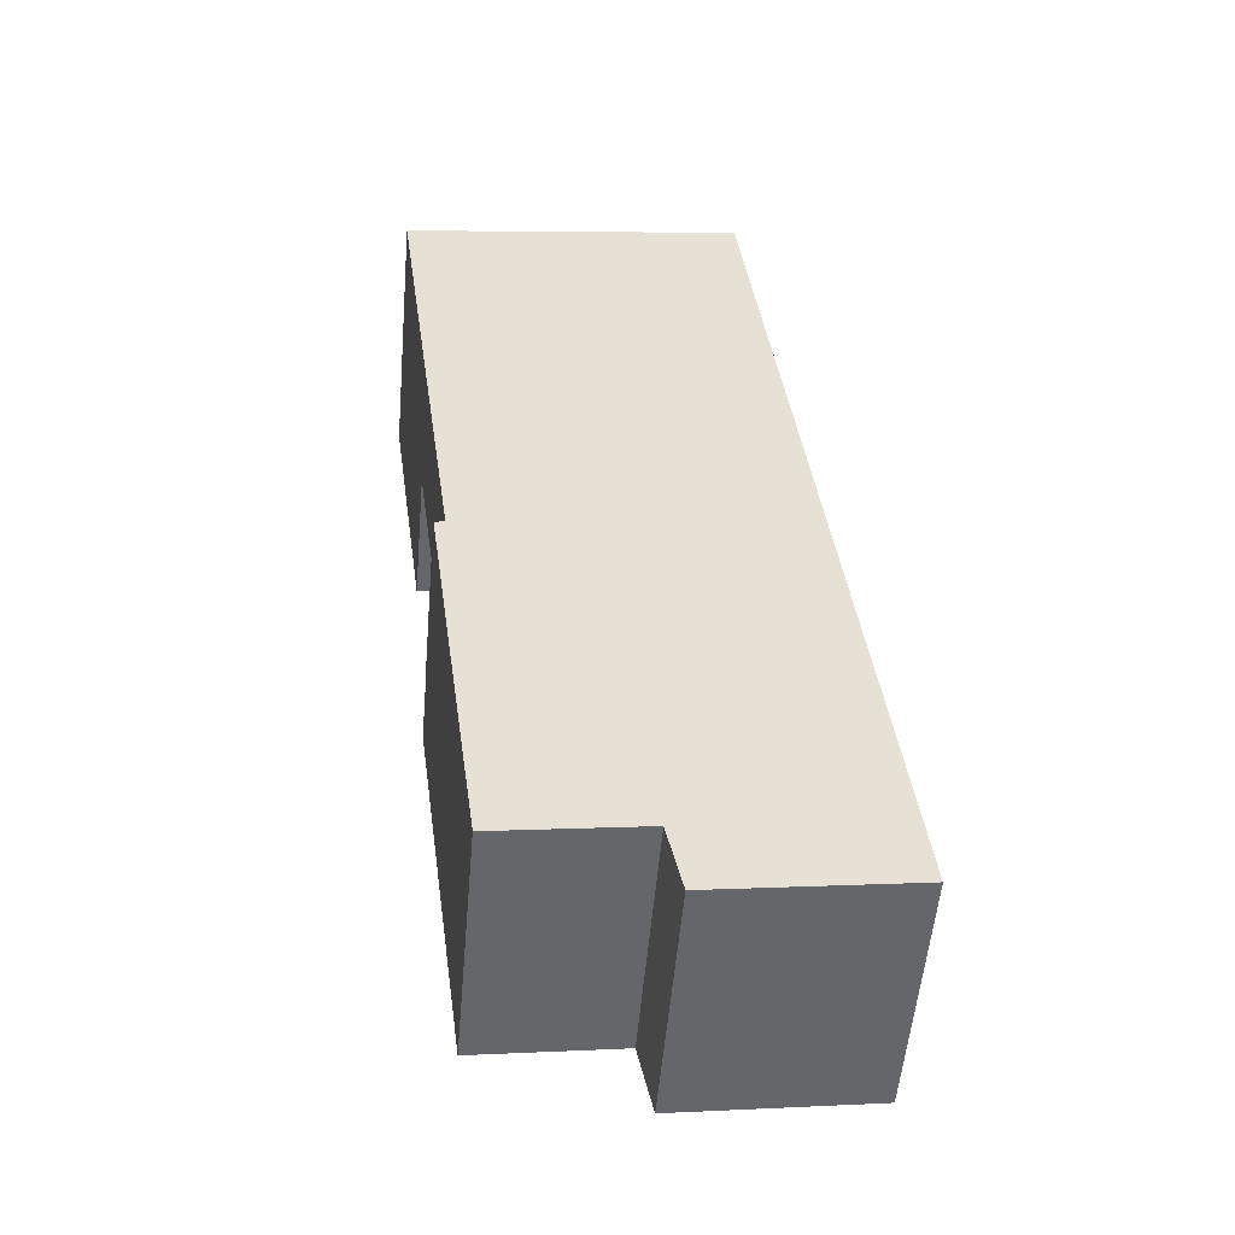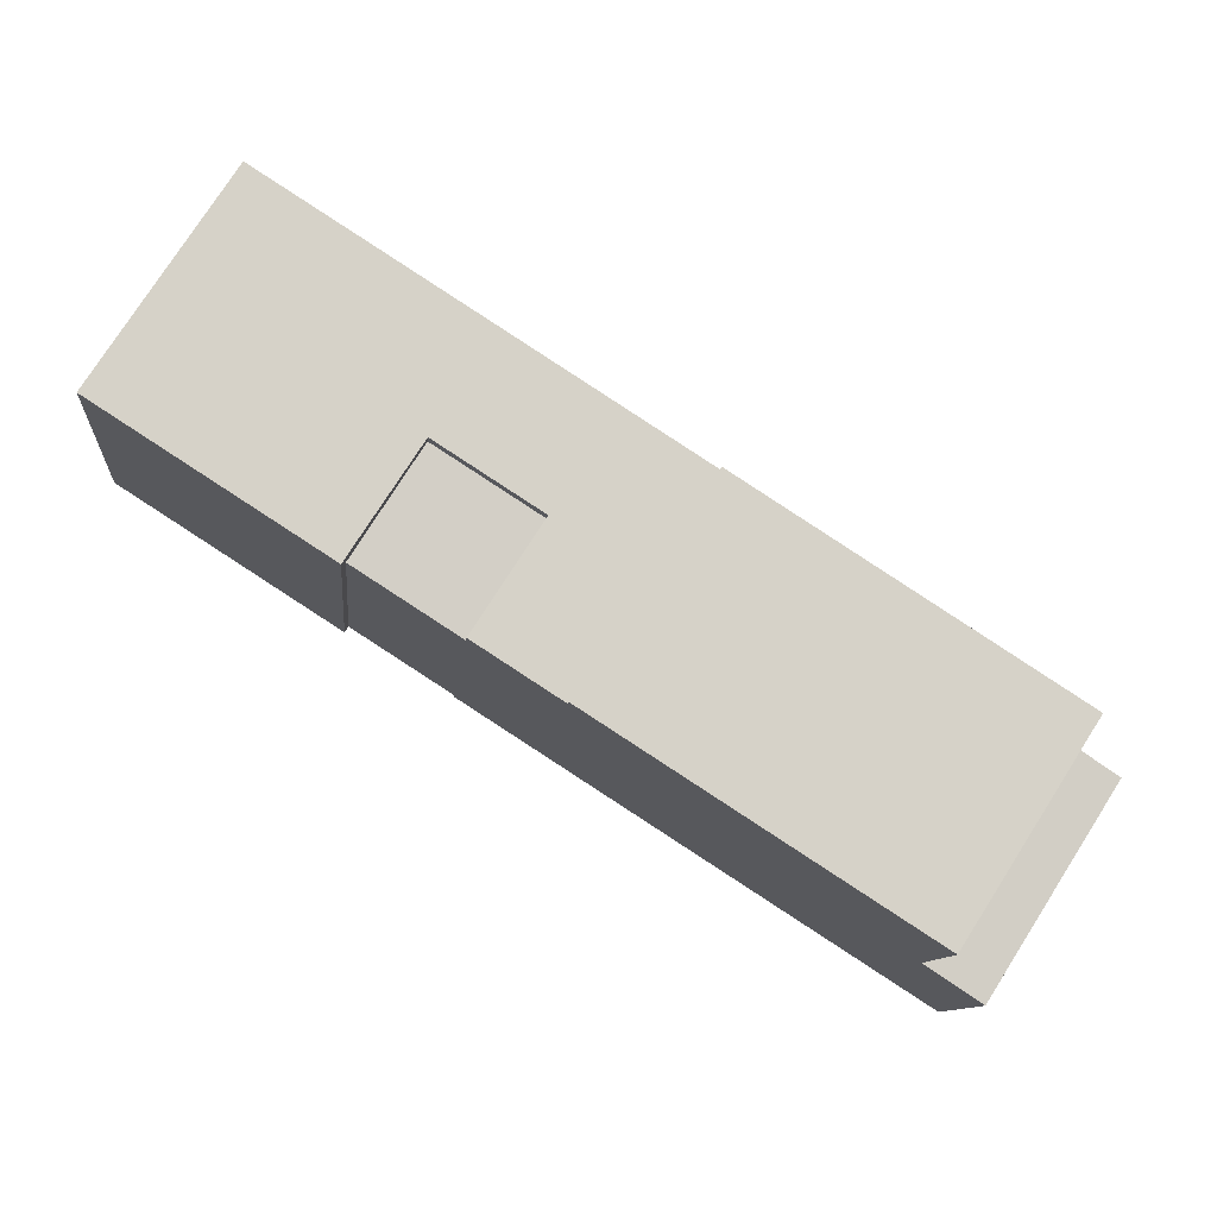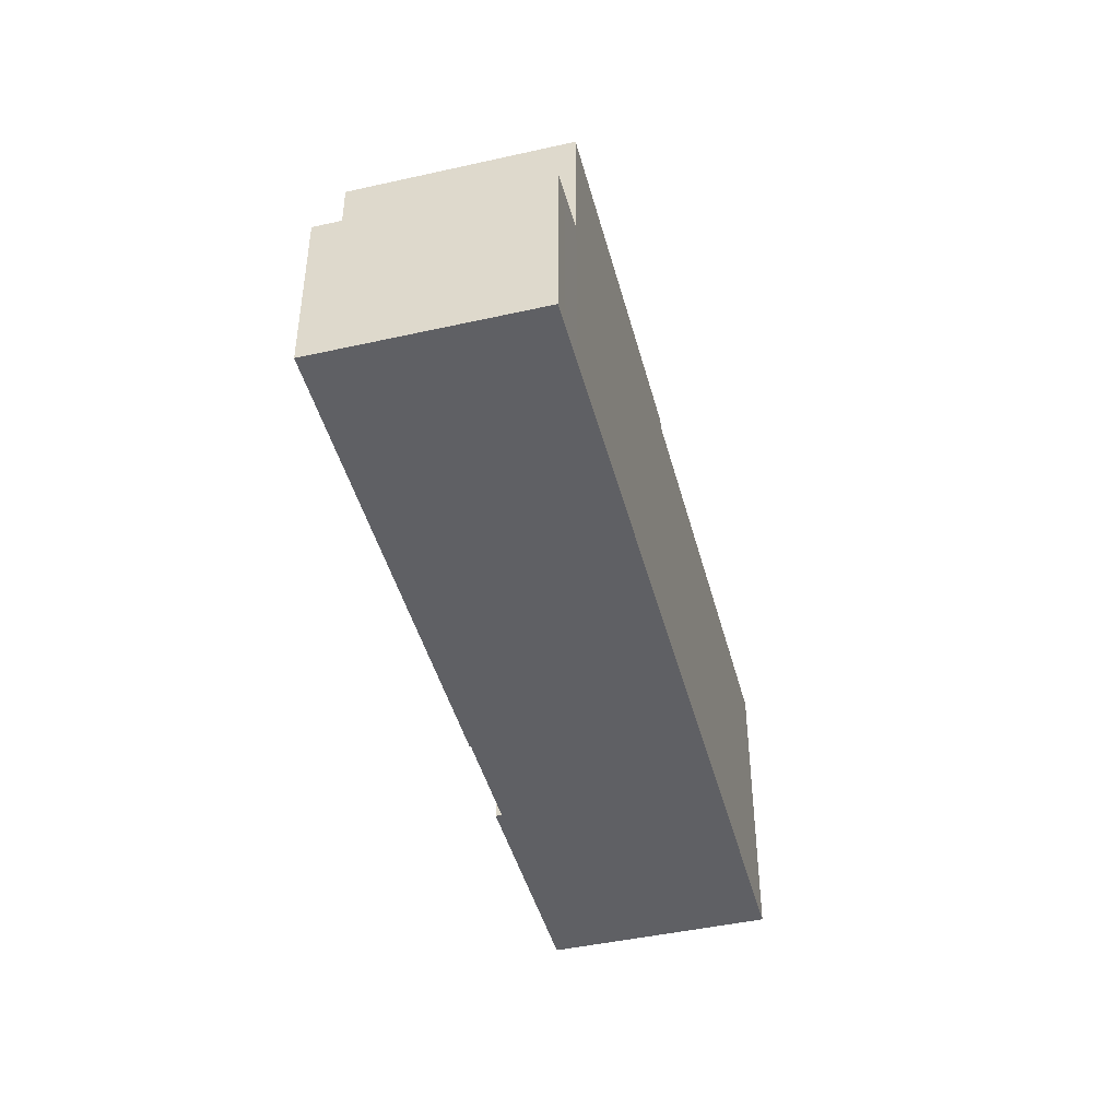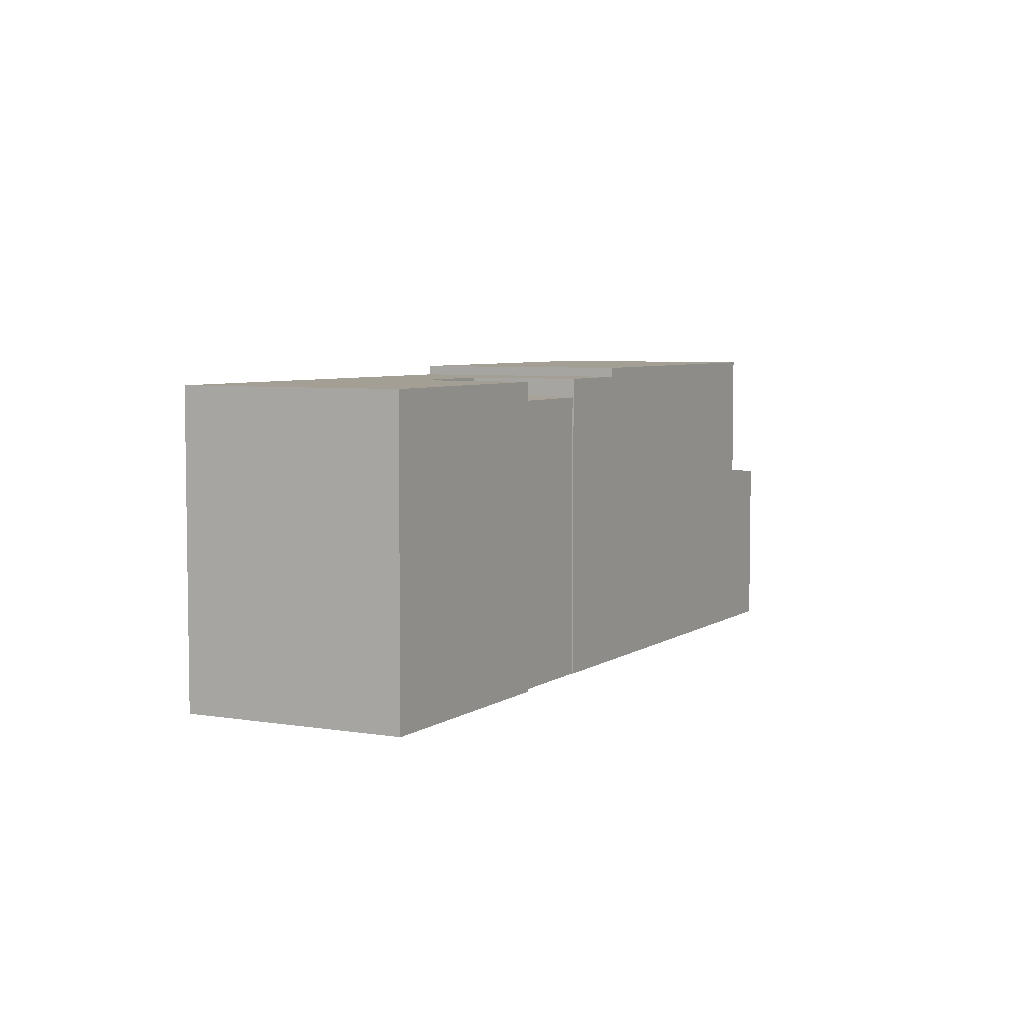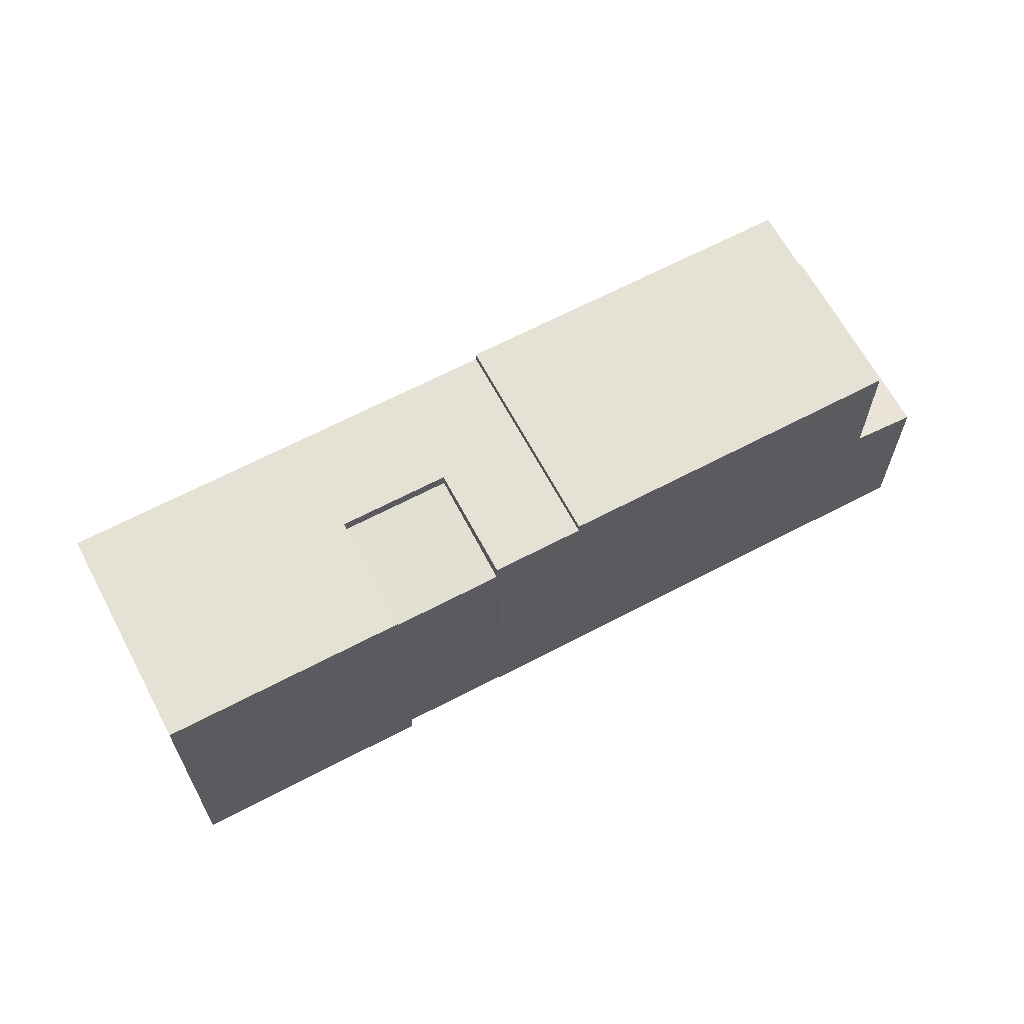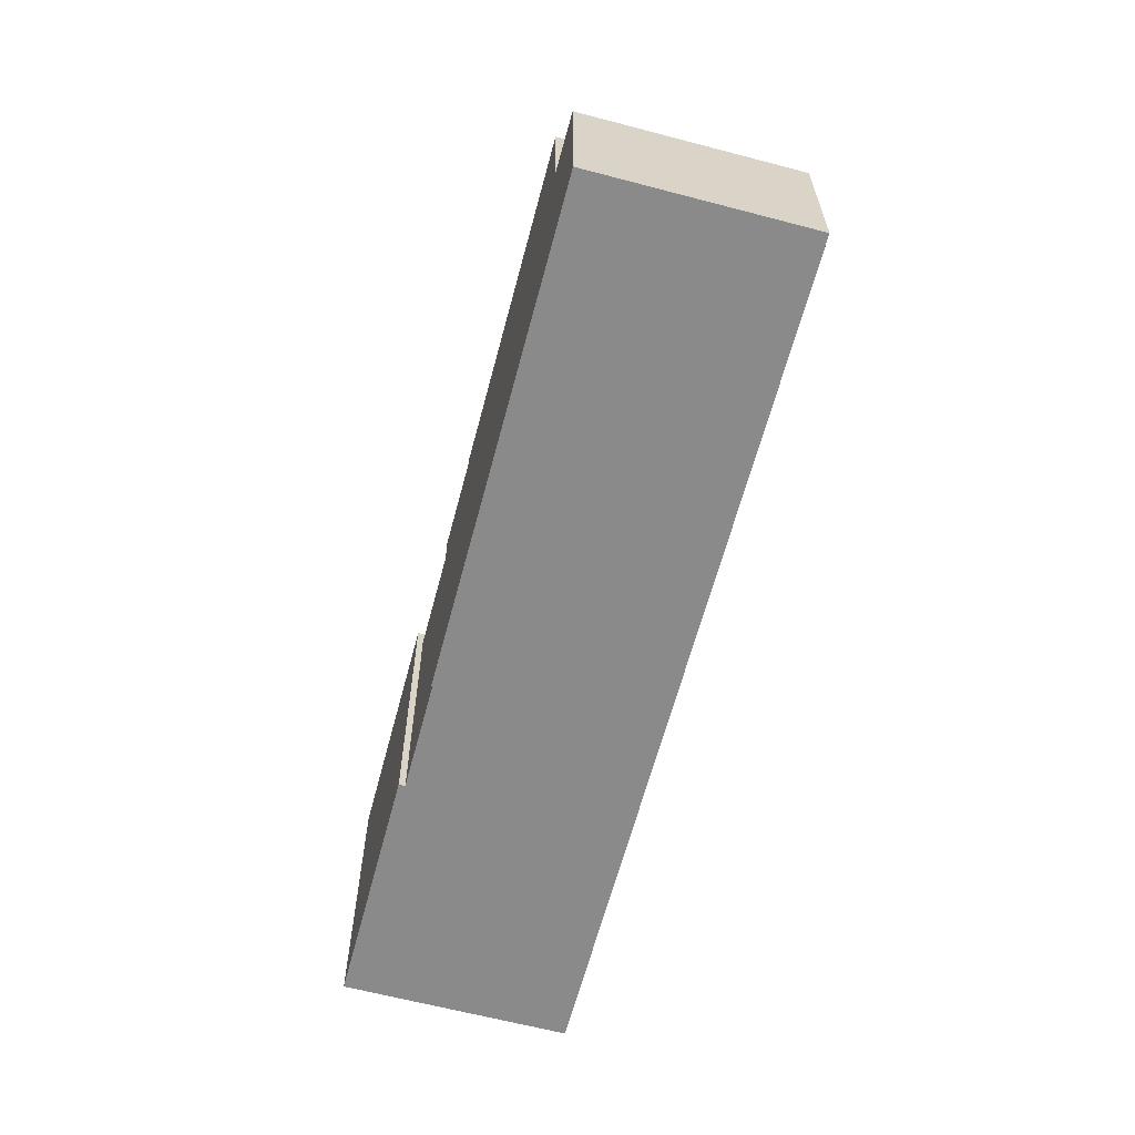
<metadata>
{"format":"obj","ext":"obj","renderer":"f3d","projection":"perspective","resolution":1024,"background":"white","views":[{"elev":5.8,"azim":-98.8,"up":"+Z"},{"elev":-10.5,"azim":174.8,"up":"+Z"},{"elev":-44.7,"azim":-108.0,"up":"+Y"},{"elev":5.4,"azim":85.0,"up":"+Y"},{"elev":64.9,"azim":119.4,"up":"+Y"},{"elev":-63.6,"azim":-137.5,"up":"+Y"}]}
</metadata>
<code>
v -12.91 5.517 -3.77
v -2.813 5.517 2.694
v 0.294 5.519 -4.268
v -12.91 5.517 -3.77
v 0.294 5.519 -4.268
v -8.848 5.519 -10.12
v -2.813 5.517 2.694
v 1.252 5.519 -3.655
v 0.294 5.519 -4.268
v -11.18 1.043 -7.137
v -10.17 1.043 -8.726
v -10.47 1.01 -8.919
v -11.48 1.01 -7.33
v -12.2 1.043 -5.549
v -11.18 1.043 -7.137
v -11.48 1.01 -7.33
v -12.49 1.01 -5.74
v -11.48 1.01 -7.33
v -10.47 1.01 -8.919
v -10.77 0.977 -9.112
v -11.78 0.9775 -7.522
v -12.49 1.01 -5.74
v -11.48 1.01 -7.33
v -11.78 0.9775 -7.522
v -12.79 0.9779 -5.932
v -10.47 1.01 -8.919
v -10.17 1.043 -8.726
v -8.848 1.076 -10.12
v -10.47 1.01 -8.919
v -8.848 1.076 -10.12
v -10.06 0.9436 -10.9
v -11.18 1.043 -7.137
v -8.848 1.076 -10.12
v -10.17 1.043 -8.726
v -12.91 1.076 -3.77
v -11.18 1.043 -7.137
v -12.2 1.043 -5.549
v -12.91 1.076 -3.77
v -8.848 1.076 -10.12
v -11.18 1.043 -7.137
v -12.91 1.076 -3.77
v -12.2 1.043 -5.549
v -12.49 1.01 -5.74
v -11.78 0.9775 -7.522
v -10.77 0.977 -9.112
v -10.06 0.9436 -10.9
v -10.77 0.977 -9.112
v -10.47 1.01 -8.919
v -10.06 0.9436 -10.9
v -14.1 0.946 -4.532
v -11.78 0.9775 -7.522
v -10.06 0.9436 -10.9
v -14.1 0.946 -4.532
v -12.49 1.01 -5.74
v -12.79 0.9779 -5.932
v -14.1 0.946 -4.532
v -12.79 0.9779 -5.932
v -11.78 0.9775 -7.522
v -14.1 0.946 -4.532
v -12.91 1.076 -3.77
v -12.49 1.01 -5.74
v -14.71 0.8796 -4.922
v -10.06 0.9436 -10.9
v -10.65 0.8796 -11.27
v -14.71 0.8796 -4.922
v -14.1 0.946 -4.532
v -10.06 0.9436 -10.9
v -2.813 5.202 2.694
v 6.472 5.202 8.638
v 4.964 5.202 3.4
v -2.813 5.202 2.694
v 4.964 5.202 3.4
v 1.766 5.202 1.352
v 1.252 5.202 -3.655
v 3.868 5.202 -1.932
v 3.89 5.202 -1.966
v 6.472 5.202 8.638
v 9.991 5.202 10.89
v 14.15 5.202 4.394
v 1.252 5.202 -3.655
v 1.766 5.202 1.352
v 3.868 5.202 -1.932
v 7.067 5.202 0.1148
v 14.15 5.202 4.394
v 7.183 5.202 -0.06615
v 6.472 5.202 8.638
v 14.15 5.202 4.394
v 7.067 5.202 0.1148
v 4.964 5.202 3.4
v -2.813 5.202 2.694
v 1.766 5.202 1.352
v 1.252 5.202 -3.655
v 3.091 4.705 1.043
v 3.891 4.705 1.555
v 4.416 4.657 0.7336
v 3.617 4.657 0.2217
v 3.617 4.657 0.2217
v 4.416 4.657 0.7336
v 4.942 4.609 -0.08753
v 4.142 4.609 -0.5993
v 3.891 4.705 1.555
v 4.69 4.705 2.067
v 5.216 4.657 1.245
v 4.416 4.657 0.7336
v 4.416 4.657 0.7336
v 5.216 4.657 1.245
v 5.742 4.609 0.4243
v 4.942 4.609 -0.08753
v 1.766 4.753 1.352
v 3.891 4.705 1.555
v 3.091 4.705 1.043
v 1.766 4.753 1.352
v 4.964 4.753 3.4
v 3.891 4.705 1.555
v 1.766 4.753 1.352
v 3.091 4.705 1.043
v 3.617 4.657 0.2217
v 3.617 4.657 0.2217
v 4.142 4.609 -0.5993
v 3.868 4.562 -1.932
v 1.766 4.753 1.352
v 3.617 4.657 0.2217
v 3.868 4.562 -1.932
v 3.868 4.562 -1.932
v 4.142 4.609 -0.5993
v 4.942 4.609 -0.08753
v 4.69 4.705 2.067
v 4.964 4.753 3.4
v 5.216 4.657 1.245
v 3.891 4.705 1.555
v 4.964 4.753 3.4
v 4.69 4.705 2.067
v 4.964 4.753 3.4
v 7.067 4.562 0.1148
v 5.216 4.657 1.245
v 4.942 4.609 -0.08753
v 5.742 4.609 0.4243
v 7.067 4.562 0.1148
v 5.216 4.657 1.245
v 7.067 4.562 0.1148
v 5.742 4.609 0.4243
v 3.868 4.562 -1.932
v 4.942 4.609 -0.08753
v 7.067 4.562 0.1148
v -12.91 5.517 -3.77
v -2.813 5.202 2.694
v -2.813 5.517 2.694
v -12.91 -5.118 -3.77
v -2.813 -5.118 2.694
v -2.813 5.202 2.694
v -12.91 1.076 -3.77
v -12.91 5.517 -3.77
v -12.91 1.076 -3.77
v -2.813 5.202 2.694
v -14.1 -5.118 -4.532
v -12.91 -5.118 -3.77
v -12.91 1.076 -3.77
v -14.1 0.946 -4.532
v -14.41 -5.118 -4.727
v -14.1 -5.118 -4.532
v -14.1 0.946 -4.532
v -14.71 0.8796 -4.922
v -14.71 -5.118 -4.922
v -14.41 -5.118 -4.727
v -14.71 0.8796 -4.922
v -14.41 -5.118 -4.727
v -14.1 0.946 -4.532
v -2.813 -5.118 2.694
v 6.472 -5.118 8.638
v 6.472 5.202 8.638
v -2.813 5.202 2.694
v 6.472 -5.118 8.638
v 9.991 -5.118 10.89
v 9.991 5.202 10.89
v 6.472 5.202 8.638
v -2.813 5.202 2.694
v 1.252 5.202 -3.655
v 1.252 5.519 -3.655
v -2.813 5.517 2.694
v 0.294 5.519 -4.268
v 1.252 5.202 -3.655
v 1.252 -5.118 -3.655
v 0.294 -5.118 -4.268
v 0.294 5.519 -4.268
v 1.252 5.519 -3.655
v 1.252 5.202 -3.655
v -8.848 5.519 -10.12
v -4.277 -5.118 -7.194
v -8.848 1.076 -10.12
v -8.848 1.076 -10.12
v -4.277 -5.118 -7.194
v -8.848 -5.118 -10.12
v -4.277 -5.118 -7.194
v 0.294 5.519 -4.268
v 0.294 -5.118 -4.268
v -8.848 5.519 -10.12
v 0.294 5.519 -4.268
v -4.277 -5.118 -7.194
v -10.06 0.9436 -10.9
v -9.454 -5.118 -10.51
v -10.06 -5.118 -10.9
v -9.454 -5.118 -10.51
v -8.848 1.076 -10.12
v -8.848 -5.118 -10.12
v -10.06 0.9436 -10.9
v -8.848 1.076 -10.12
v -9.454 -5.118 -10.51
v -10.65 0.8796 -11.27
v -10.06 0.9436 -10.9
v -10.06 -5.118 -10.9
v -10.65 -5.118 -11.27
v 1.252 5.202 -3.655
v 3.89 5.202 -1.966
v 3.89 -5.118 -1.966
v 1.252 -5.118 -3.655
v -12.91 5.517 -3.77
v -8.848 5.519 -10.12
v -8.848 1.076 -10.12
v -12.91 1.076 -3.77
v -14.71 0.8796 -4.922
v -12.68 -5.118 -8.097
v -14.71 -5.118 -4.922
v -12.68 -5.118 -8.097
v -10.65 0.8796 -11.27
v -10.65 -5.118 -11.27
v -14.71 0.8796 -4.922
v -10.65 0.8796 -11.27
v -12.68 -5.118 -8.097
v 3.868 -5.118 -1.932
v 3.89 -5.118 -1.966
v 3.89 5.202 -1.966
v 3.868 4.562 -1.932
v 3.868 5.202 -1.932
v 3.868 4.562 -1.932
v 3.89 5.202 -1.966
v 1.766 4.753 1.352
v 3.868 4.562 -1.932
v 3.868 5.202 -1.932
v 1.766 5.202 1.352
v 9.991 -5.118 10.89
v 14.15 -5.118 4.394
v 14.15 5.202 4.394
v 9.991 5.202 10.89
v 7.183 5.202 -0.06615
v 14.15 5.202 4.394
v 14.15 -5.118 4.394
v 7.183 -5.118 -0.06615
v 7.067 5.202 0.1148
v 7.183 5.202 -0.06615
v 7.067 4.562 0.1148
v 7.067 4.562 0.1148
v 7.183 5.202 -0.06615
v 7.183 -5.118 -0.06615
v 7.067 -5.118 0.1148
v 4.964 5.202 3.4
v 7.067 5.202 0.1148
v 7.067 4.562 0.1148
v 4.964 4.753 3.4
v 1.766 5.202 1.352
v 4.964 5.202 3.4
v 4.964 4.753 3.4
v 1.766 4.753 1.352
v 3.868 4.562 -1.932
v 7.067 4.562 0.1148
v 7.067 -5.118 0.1148
v 3.868 -5.118 -1.932
v -9.454 -5.118 -10.51
v -8.848 -5.118 -10.12
v -4.277 -5.118 -7.194
v 0.294 -5.118 -4.268
v 1.252 -5.118 -3.655
v 3.89 -5.118 -1.966
v 3.868 -5.118 -1.932
v 7.067 -5.118 0.1148
v 7.183 -5.118 -0.06615
v 14.15 -5.118 4.394
v 9.991 -5.118 10.89
v 6.472 -5.118 8.638
v -2.813 -5.118 2.694
v -12.91 -5.118 -3.77
v -14.1 -5.118 -4.532
v -14.41 -5.118 -4.727
v -14.71 -5.118 -4.922
v -12.68 -5.118 -8.097
v -10.65 -5.118 -11.27
v -10.06 -5.118 -10.9
g CDNNDG02_0010770
f 1 2 3
f 4 5 6
f 7 8 9
f 11 12 13
f 10 11 13
f 15 16 17
f 14 15 17
f 19 20 21
f 18 19 21
f 23 24 25
f 22 23 25
f 26 27 28
f 29 30 31
f 32 33 34
f 35 36 37
f 38 39 40
f 41 42 43
f 44 45 46
f 47 48 49
f 50 51 52
f 53 54 55
f 56 57 58
f 59 60 61
f 62 63 64
f 65 66 67
f 68 69 70
f 71 72 73
f 74 75 76
f 77 78 79
f 80 81 82
f 83 84 85
f 87 88 89
f 86 87 89
f 90 91 92
f 96 93 95
f 95 93 94
f 100 97 98
f 99 100 98
f 104 101 103
f 103 101 102
f 108 105 106
f 107 108 106
f 109 110 111
f 112 113 114
f 115 116 117
f 118 119 120
f 121 122 123
f 124 125 126
f 127 128 129
f 130 131 132
f 133 134 135
f 136 137 138
f 139 140 141
f 142 143 144
f 145 146 147
f 151 148 149
f 150 151 149
f 152 153 154
f 156 157 158
f 158 155 156
f 159 160 161
f 162 163 164
f 165 166 167
f 169 170 171
f 171 168 169
f 172 174 175
f 174 172 173
f 179 176 177
f 177 178 179
f 182 183 181
f 180 181 183
f 184 185 186
f 187 188 189
f 190 191 192
f 193 194 195
f 196 197 198
f 199 200 201
f 202 203 204
f 205 206 207
f 208 210 211
f 208 209 210
f 214 212 213
f 212 214 215
f 216 218 219
f 218 216 217
f 220 221 222
f 223 224 225
f 226 227 228
f 230 231 232
f 229 230 232
f 233 234 235
f 236 238 239
f 236 237 238
f 241 242 243
f 240 241 243
f 247 244 246
f 245 246 244
f 248 249 250
f 251 253 254
f 253 251 252
f 258 255 256
f 257 258 256
f 259 261 262
f 259 260 261
f 265 263 264
f 263 265 266
f 284 285 286
f 286 267 284
f 267 268 284
f 268 269 280
f 269 270 279
f 270 271 279
f 271 272 273
f 279 271 273
f 282 283 284
f 273 274 279
f 274 275 276
f 281 282 284
f 274 276 278
f 280 281 284
f 276 277 278
f 274 278 279
f 269 279 280
f 268 280 284

</code>
